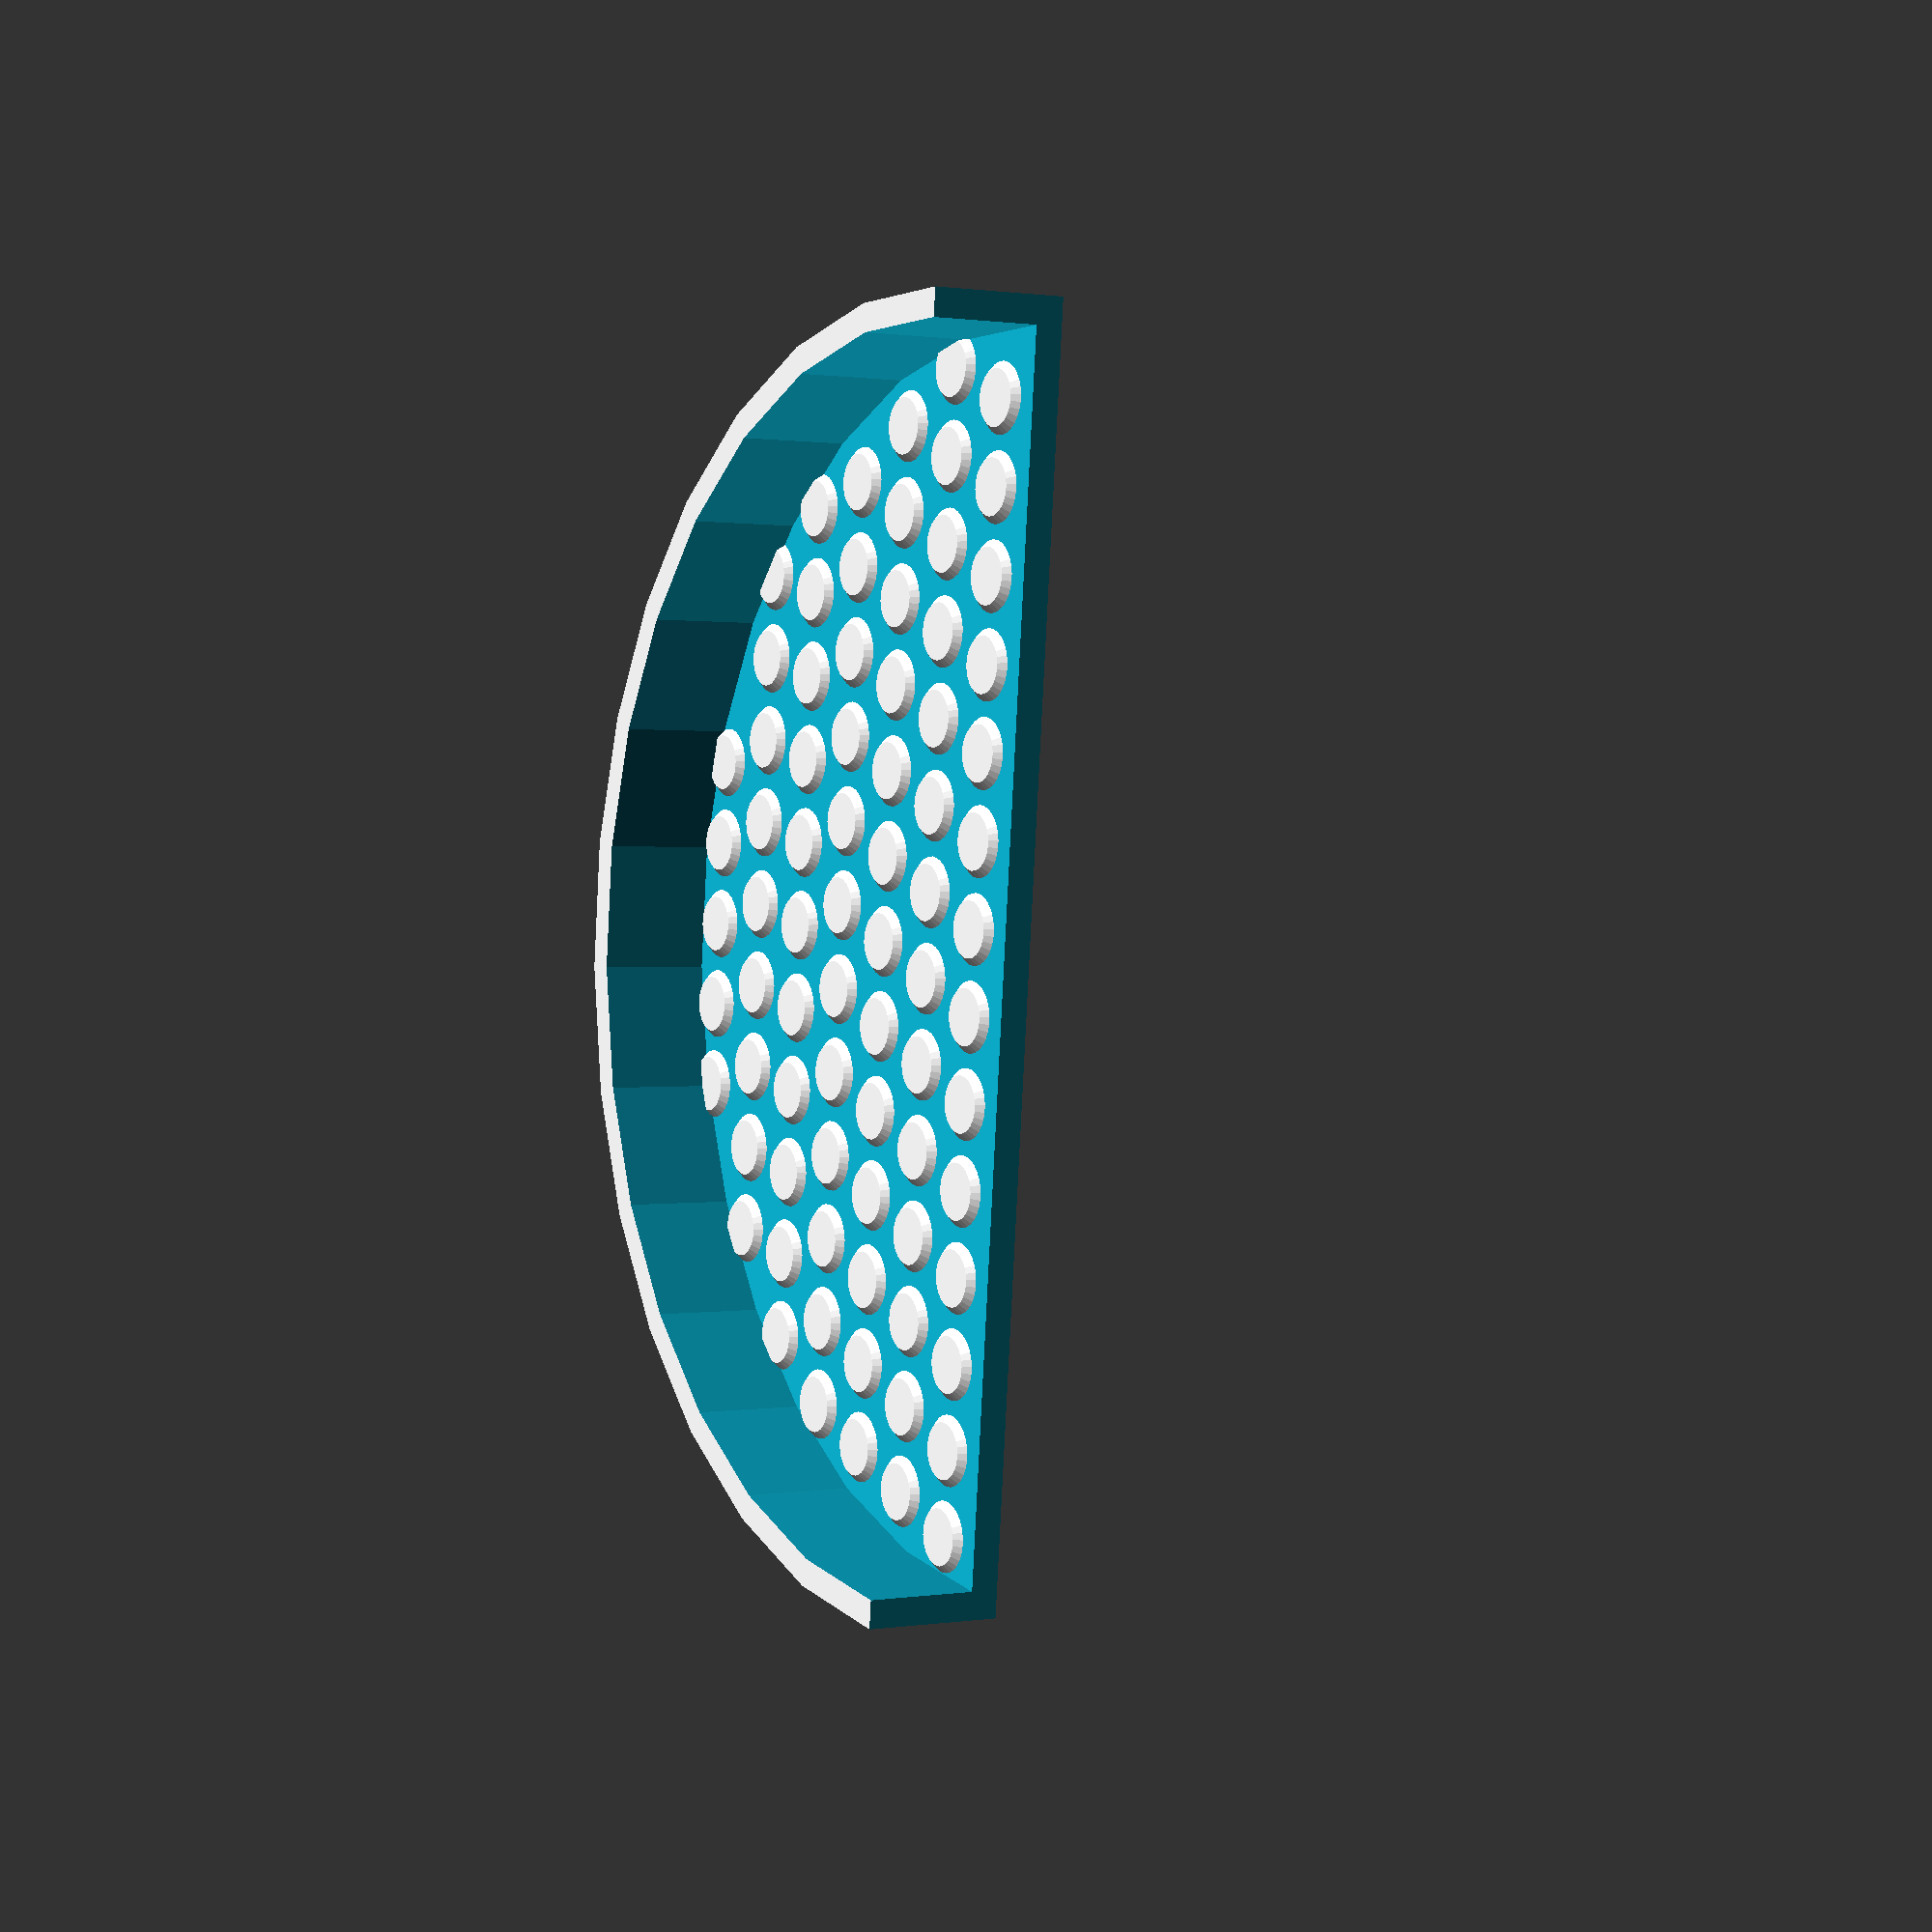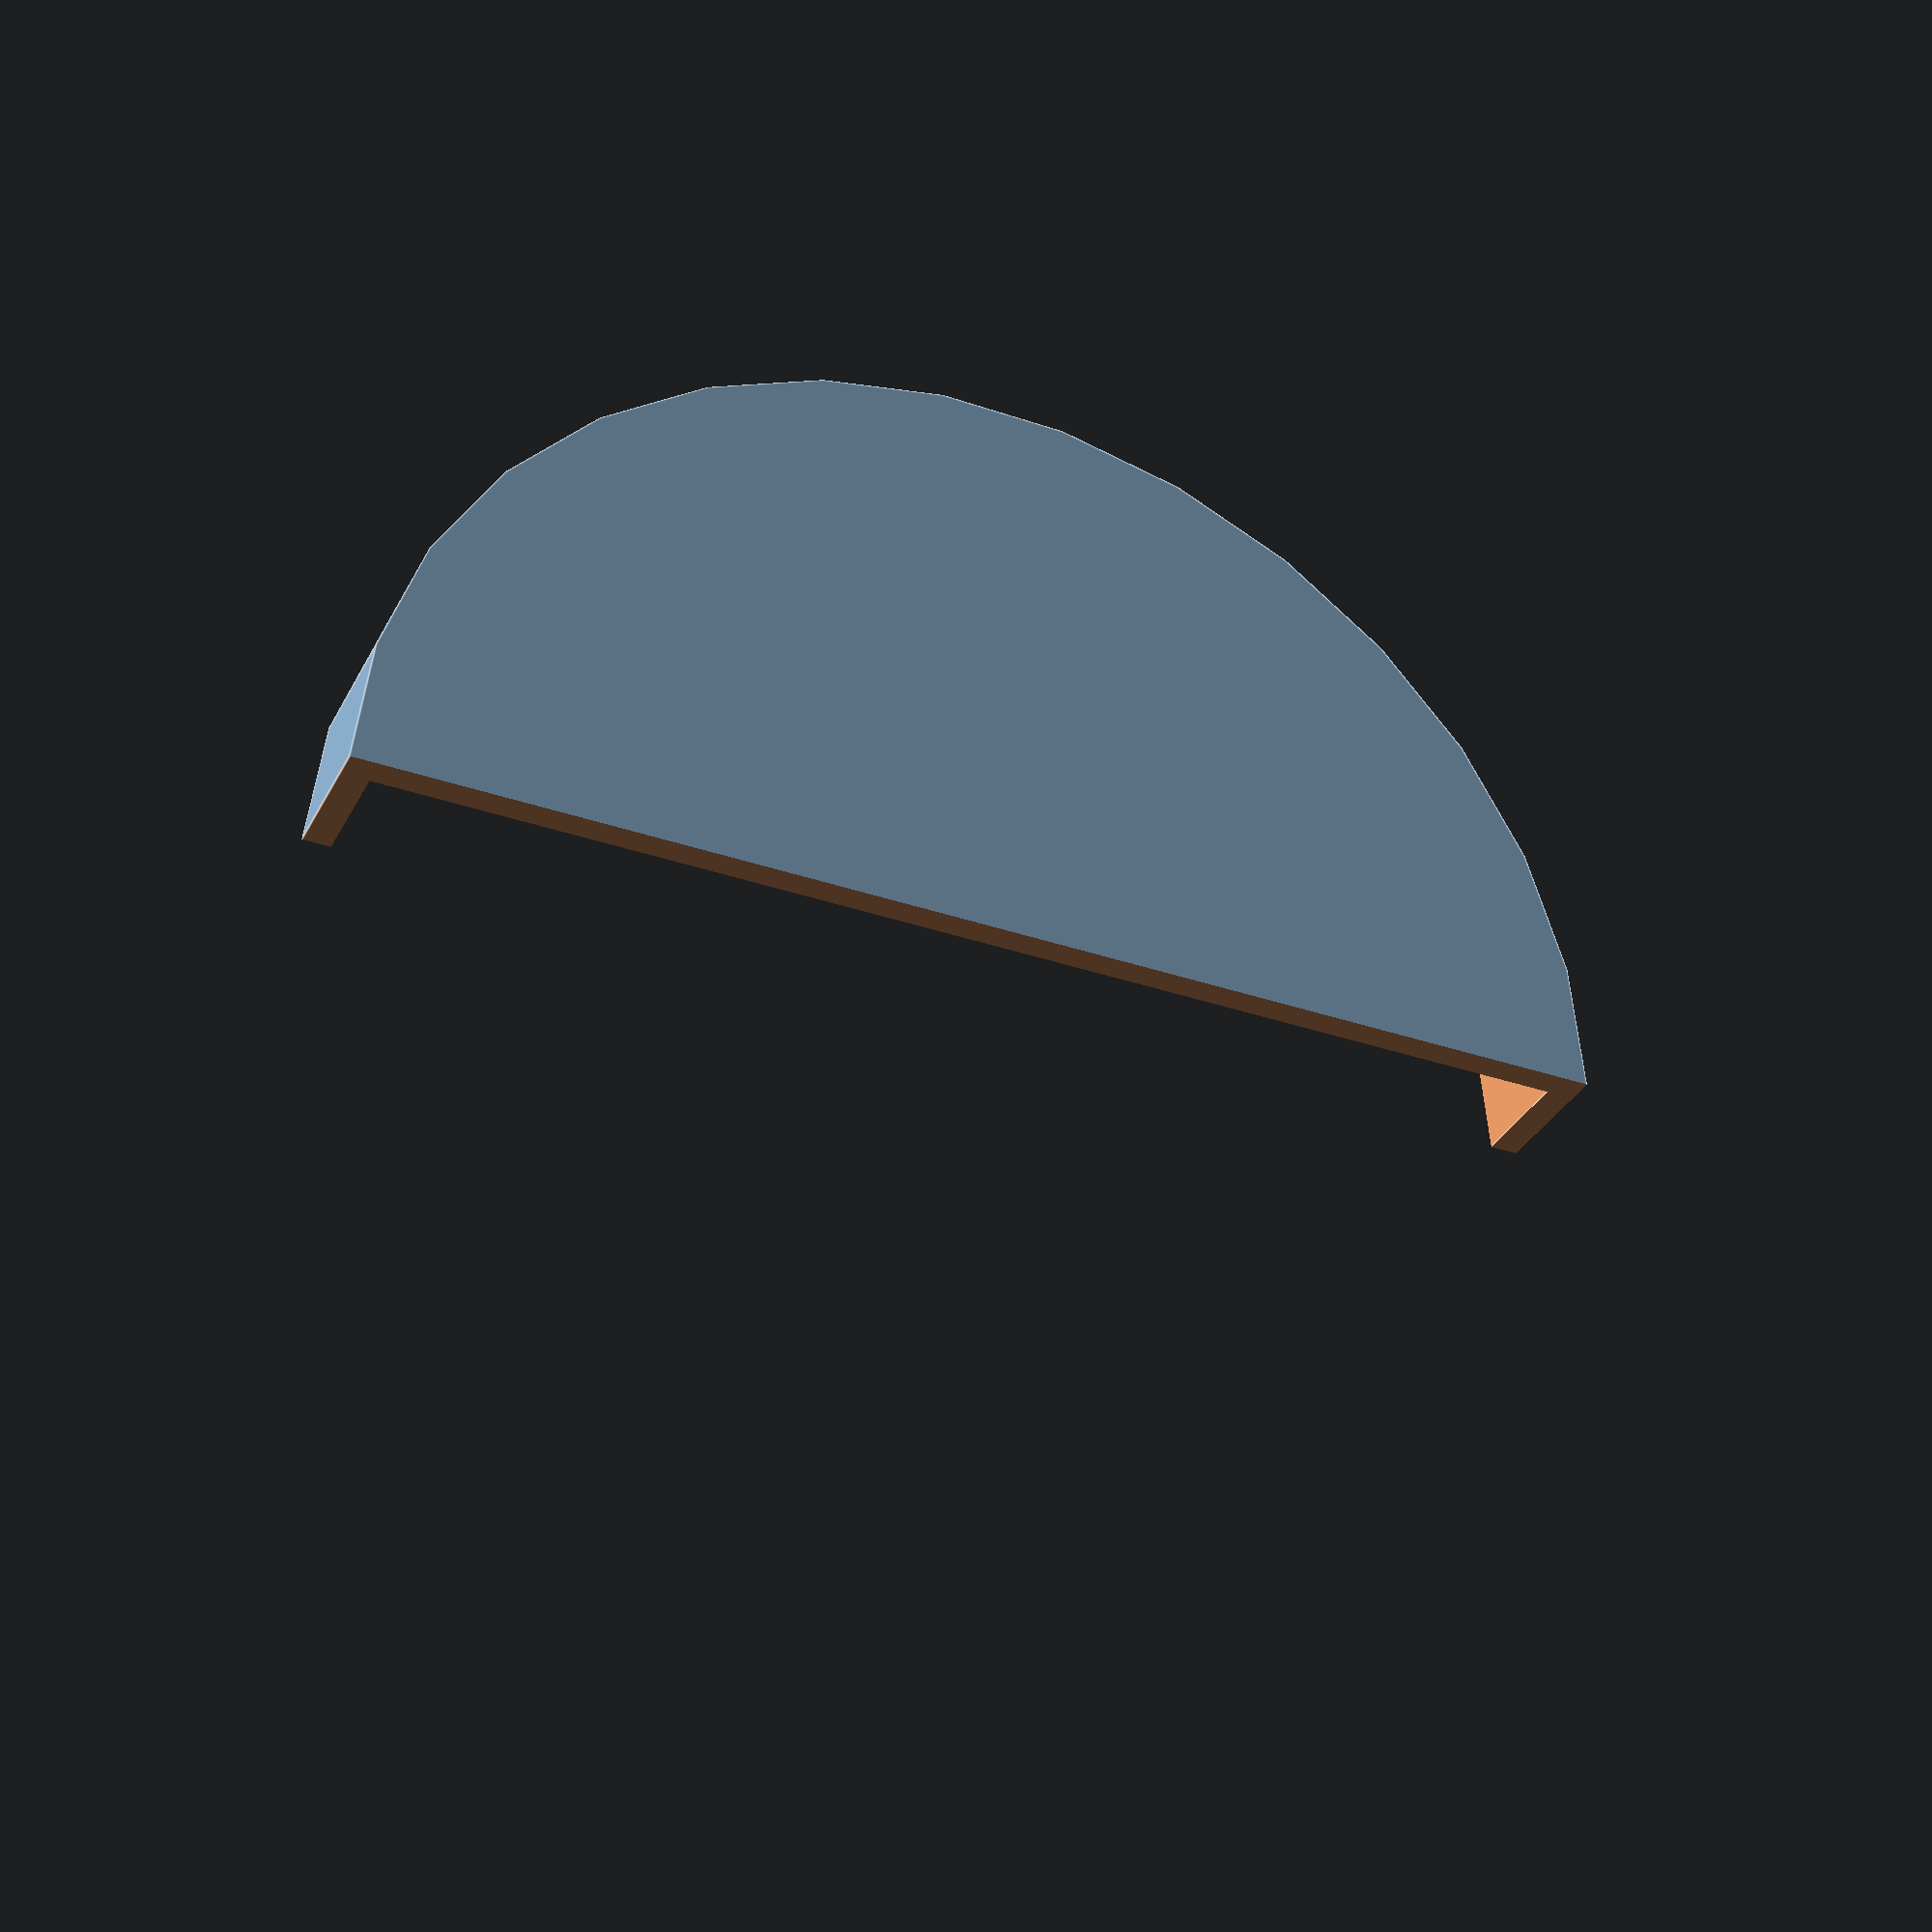
<openscad>
$fn=30;
difference(){
	difference(){
		cylinder(h=10, r=45);
		translate([0,0,2])
			cylinder(h=15,r=43);
	}

	translate([-45,0,-1])
		cube(112);
}

for (i=[-37:6.01:45])
{
translate([3-i,-4,2])
cylinder(h=1,r1=3,r2=2,center=true);
}

for (i=[-35:6.01:45])
{
translate([3-i,-10,2])
cylinder(h=1,r1=3,r2=2,center=true);
}

for (i=[-33:6.01:43])
{
translate([3-i,-16,2])
cylinder(h=1,r1=3,r2=2,center=true);
}

for (i=[-31:6.01:40])
{
translate([3-i,-22,2])
cylinder(h=1,r1=3,r2=2,center=true);
}

for (i=[-27:6.01:39])
{
translate([3-i,-28,2])
cylinder(h=1,r1=3,r2=2,center=true);
}

for (i=[-20:6.01:29])
{
translate([3-i,-34,2])
cylinder(h=1,r1=3,r2=2,center=true);
}

for (i=[-10:6.01:20])
{
translate([3-i,-40,2])
cylinder(h=1,r1=3,r2=2,center=true);
}
</openscad>
<views>
elev=359.5 azim=95.5 roll=58.6 proj=p view=solid
elev=213.8 azim=359.1 roll=24.0 proj=p view=edges
</views>
